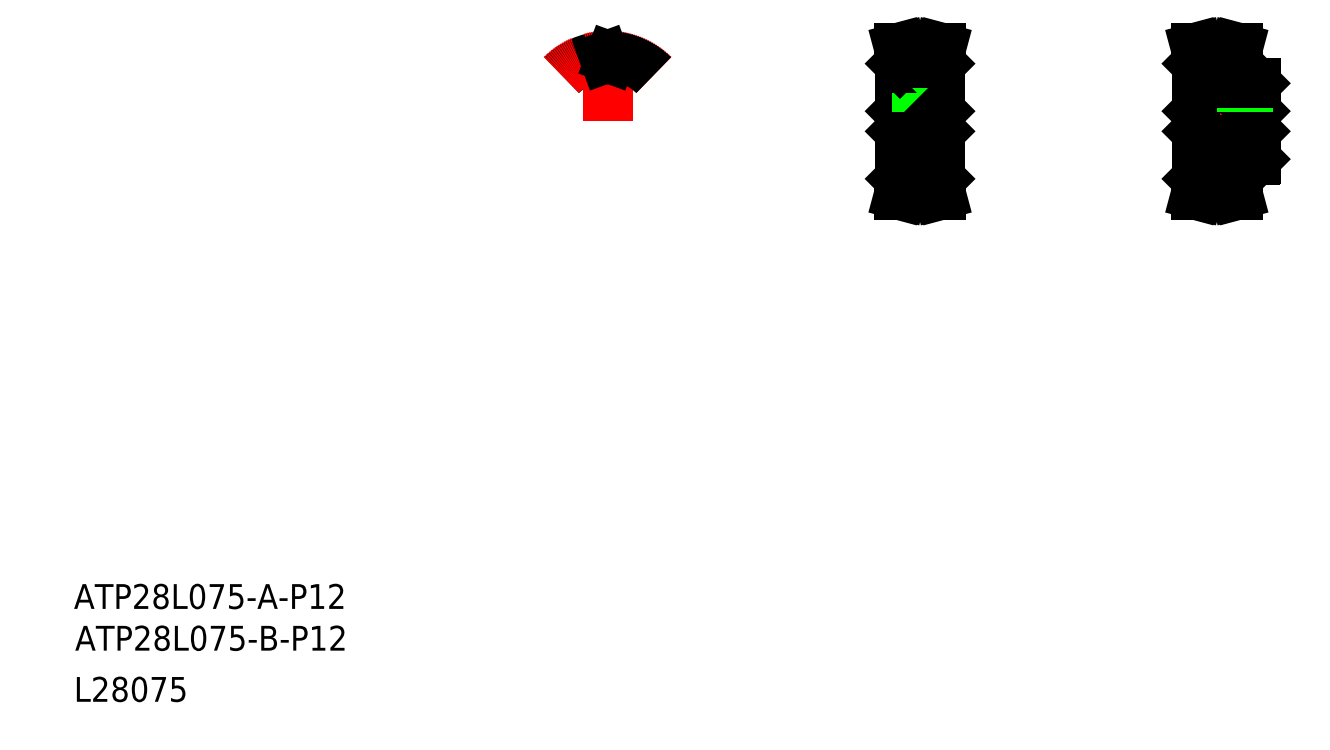
<metadata>
{"format":"dxf","ext":"dxf","renderer":"ezdxf+matplotlib","layout":"modelspace","background":"white","min_lineweight":24,"dpi":150}
</metadata>
<code>
0
SECTION
2
ENTITIES
0
TEXT
8
0
10
-230.1
20
-303.4
30
0
40
16
1
ATP28L075-B-P12
0
TEXT
8
0
10
-230.8
20
-276.5
30
0
40
16
1
ATP28L075-A-P12
0
TEXT
8
0
10
-230.8
20
-336.5
30
0
40
16
1
L28075
0
LINE
8
0
10
328.3
20
44.53
30
0
11
328.3
21
32.53
31
0
0
LINE
8
0
10
328.8
20
1.335
30
0
11
328.8
21
75.73
31
0
0
LINE
8
0
10
302.8
20
1.335
30
0
11
302.8
21
75.73
31
0
0
LINE
8
0
10
303.3
20
44.53
30
0
11
303.3
21
32.53
31
0
0
LINE
8
CENTER
10
296.8
20
38.53
30
0
11
334.8
21
38.53
31
0
0
LINE
8
CENTER
10
305.2
20
-3.91
30
0
11
326.4
21
-3.91
31
0
0
LINE
8
0
10
303.3
20
32.53
30
0
11
328.3
21
32.53
31
0
0
LINE
8
0
10
305.3
20
-3.53
30
0
11
326.3
21
-3.53
31
0
0
LINE
8
0
10
305.3
20
-1.4
30
0
11
326.3
21
-1.4
31
0
0
LINE
8
0
10
303.1
20
1.035
30
0
11
305.3
21
1.035
31
0
0
LINE
8
0
10
303.8
20
-8.965
30
0
11
305.3
21
-3.53
31
0
0
LINE
8
0
10
303.7
20
1.035
30
0
11
303.7
21
-3.32
31
0
0
LINE
8
0
10
303.1
20
1.035
30
0
11
302.8
21
1.335
31
0
0
LINE
8
0
10
302.2
20
-8.965
30
0
11
303.8
21
-8.965
31
0
0
LINE
8
0
10
302.2
20
-8.965
30
0
11
303.7
21
-3.32
31
0
0
LINE
8
0
10
305.3
20
1.035
30
0
11
305.3
21
-3.53
31
0
0
LINE
8
0
10
302.8
20
32.03
30
0
11
303.3
21
32.53
31
0
0
LINE
8
0
10
326.3
20
1.035
30
0
11
326.3
21
-3.53
31
0
0
LINE
8
0
10
327.9
20
1.035
30
0
11
327.9
21
-3.32
31
0
0
LINE
8
0
10
328.5
20
1.035
30
0
11
328.8
21
1.335
31
0
0
LINE
8
0
10
326.3
20
1.035
30
0
11
328.5
21
1.035
31
0
0
LINE
8
0
10
327.7
20
-8.965
30
0
11
329.4
21
-8.965
31
0
0
LINE
8
0
10
326.3
20
-3.53
30
0
11
327.7
21
-8.965
31
0
0
LINE
8
0
10
327.9
20
-3.32
30
0
11
329.4
21
-8.965
31
0
0
LINE
8
0
10
328.8
20
32.03
30
0
11
328.3
21
32.53
31
0
0
LINE
8
CENTER
10
305.2
20
80.98
30
0
11
326.4
21
80.98
31
0
0
LINE
8
0
10
305.3
20
80.6
30
0
11
326.3
21
80.6
31
0
0
LINE
8
0
10
305.3
20
78.47
30
0
11
326.3
21
78.47
31
0
0
LINE
8
0
10
303.3
20
44.53
30
0
11
328.3
21
44.53
31
0
0
LINE
8
CENTER
10
315.8
20
40.53
30
0
11
315.8
21
84.98
31
0
0
LINE
8
0
10
313.5
20
56.53
30
0
11
313.5
21
78.47
31
0
0
LINE
8
0
10
318
20
56.53
30
0
11
318
21
78.47
31
0
0
LINE
8
0
10
302.8
20
45.03
30
0
11
303.3
21
44.53
31
0
0
LINE
8
0
10
317.8
20
44.53
30
0
11
317.8
21
56.53
31
0
0
LINE
8
0
10
317.4
20
44.53
30
0
11
317.4
21
56.53
31
0
0
LINE
8
0
10
314.2
20
44.53
30
0
11
314.2
21
56.53
31
0
0
LINE
8
0
10
313.8
20
44.53
30
0
11
313.8
21
56.53
31
0
0
LINE
8
0
10
313.5
20
56.53
30
0
11
318
21
56.53
31
0
0
LINE
8
0
10
303.1
20
76.03
30
0
11
305.3
21
76.03
31
0
0
LINE
8
0
10
303.8
20
86.03
30
0
11
305.3
21
80.6
31
0
0
LINE
8
0
10
303.7
20
76.03
30
0
11
303.7
21
80.39
31
0
0
LINE
8
0
10
302.2
20
86.03
30
0
11
303.8
21
86.03
31
0
0
LINE
8
0
10
303.1
20
76.03
30
0
11
302.8
21
75.73
31
0
0
LINE
8
0
10
302.2
20
86.03
30
0
11
303.7
21
80.39
31
0
0
LINE
8
0
10
305.3
20
76.03
30
0
11
305.3
21
80.6
31
0
0
LINE
8
0
10
328.8
20
45.03
30
0
11
328.3
21
44.53
31
0
0
LINE
8
0
10
326.3
20
76.03
30
0
11
326.3
21
80.6
31
0
0
LINE
8
0
10
327.9
20
76.03
30
0
11
327.9
21
80.39
31
0
0
LINE
8
0
10
327.7
20
86.03
30
0
11
329.4
21
86.03
31
0
0
LINE
8
0
10
328.5
20
76.03
30
0
11
328.8
21
75.73
31
0
0
LINE
8
0
10
326.3
20
80.6
30
0
11
327.7
21
86.03
31
0
0
LINE
8
0
10
327.9
20
80.39
30
0
11
329.4
21
86.03
31
0
0
LINE
8
0
10
326.3
20
76.03
30
0
11
328.5
21
76.03
31
0
0
LINE
8
0
10
532.5
20
14.03
30
0
11
532.5
21
63.03
31
0
0
LINE
8
0
10
532
20
44.53
30
0
11
532
21
32.53
31
0
0
LINE
8
0
10
494.5
20
13.83
30
0
11
494.5
21
63.23
31
0
0
LINE
8
0
10
495
20
44.53
30
0
11
495
21
32.53
31
0
0
LINE
8
0
10
494.5
20
1.335
30
0
11
494.5
21
75.73
31
0
0
LINE
8
CENTER
10
496.9
20
-3.91
30
0
11
518.1
21
-3.91
31
0
0
LINE
8
CENTER
10
488.5
20
38.53
30
0
11
538.5
21
38.53
31
0
0
LINE
8
0
10
495
20
32.53
30
0
11
532
21
32.53
31
0
0
LINE
8
0
10
497
20
-1.4
30
0
11
518
21
-1.4
31
0
0
LINE
8
0
10
497
20
-3.53
30
0
11
518
21
-3.53
31
0
0
LINE
8
0
10
494.8
20
1.035
30
0
11
497
21
1.035
31
0
0
LINE
8
0
10
493.9
20
-8.965
30
0
11
495.5
21
-8.965
31
0
0
LINE
8
0
10
493.9
20
-8.965
30
0
11
495.4
21
-3.32
31
0
0
LINE
8
0
10
494.8
20
1.035
30
0
11
494.5
21
1.335
31
0
0
LINE
8
0
10
495.4
20
1.035
30
0
11
495.4
21
-3.32
31
0
0
LINE
8
0
10
497
20
1.035
30
0
11
497
21
-3.53
31
0
0
LINE
8
0
10
495.5
20
-8.965
30
0
11
497
21
-3.53
31
0
0
LINE
8
0
10
494.5
20
32.03
30
0
11
495
21
32.53
31
0
0
LINE
8
0
10
520.5
20
1.335
30
0
11
520.5
21
13.53
31
0
0
LINE
8
0
10
520.2
20
1.035
30
0
11
520.5
21
1.335
31
0
0
LINE
8
0
10
519.6
20
1.035
30
0
11
519.6
21
-3.32
31
0
0
LINE
8
0
10
518
20
1.035
30
0
11
518
21
-3.53
31
0
0
LINE
8
0
10
518
20
1.035
30
0
11
520.2
21
1.035
31
0
0
LINE
8
0
10
519.4
20
-8.965
30
0
11
521.1
21
-8.965
31
0
0
LINE
8
0
10
519.6
20
-3.32
30
0
11
521.1
21
-8.965
31
0
0
LINE
8
0
10
518
20
-3.53
30
0
11
519.4
21
-8.965
31
0
0
LINE
8
0
10
532
20
32.53
30
0
11
532.5
21
32.03
31
0
0
LINE
8
0
10
532
20
13.53
30
0
11
532.5
21
14.03
31
0
0
LINE
8
0
10
520.5
20
13.53
30
0
11
532
21
13.53
31
0
0
LINE
8
CENTER
10
496.9
20
80.98
30
0
11
518.1
21
80.98
31
0
0
LINE
8
0
10
495
20
44.53
30
0
11
532
21
44.53
31
0
0
LINE
8
0
10
497
20
80.6
30
0
11
518
21
80.6
31
0
0
LINE
8
0
10
497
20
78.47
30
0
11
518
21
78.47
31
0
0
LINE
8
0
10
494.5
20
45.03
30
0
11
495
21
44.53
31
0
0
LINE
8
0
10
494.8
20
76.03
30
0
11
497
21
76.03
31
0
0
LINE
8
0
10
493.9
20
86.03
30
0
11
495.4
21
80.39
31
0
0
LINE
8
0
10
493.9
20
86.03
30
0
11
495.5
21
86.03
31
0
0
LINE
8
0
10
494.8
20
76.03
30
0
11
494.5
21
75.73
31
0
0
LINE
8
0
10
497
20
76.03
30
0
11
497
21
80.6
31
0
0
LINE
8
0
10
495.5
20
86.03
30
0
11
497
21
80.6
31
0
0
LINE
8
0
10
495.4
20
76.03
30
0
11
495.4
21
80.39
31
0
0
LINE
8
0
10
520.5
20
63.53
30
0
11
520.5
21
75.73
31
0
0
LINE
8
CENTER
10
525.5
20
42.53
30
0
11
525.5
21
65.53
31
0
0
LINE
8
0
10
532
20
63.53
30
0
11
532.5
21
63.03
31
0
0
LINE
8
0
10
532
20
44.53
30
0
11
532.5
21
45.03
31
0
0
LINE
8
0
10
527.1
20
44.53
30
0
11
527.1
21
63.53
31
0
0
LINE
8
0
10
527.5
20
44.53
30
0
11
527.5
21
63.53
31
0
0
LINE
8
0
10
523.5
20
44.53
30
0
11
523.5
21
63.53
31
0
0
LINE
8
0
10
523.9
20
44.53
30
0
11
523.9
21
63.53
31
0
0
LINE
8
0
10
520.5
20
63.53
30
0
11
532
21
63.53
31
0
0
LINE
8
0
10
518
20
76.03
30
0
11
518
21
80.6
31
0
0
LINE
8
0
10
518
20
80.6
30
0
11
519.4
21
86.03
31
0
0
LINE
8
0
10
519.6
20
76.03
30
0
11
519.6
21
80.39
31
0
0
LINE
8
0
10
519.6
20
80.39
30
0
11
521.1
21
86.03
31
0
0
LINE
8
0
10
519.4
20
86.03
30
0
11
521.1
21
86.03
31
0
0
LINE
8
0
10
520.2
20
76.03
30
0
11
520.5
21
75.73
31
0
0
LINE
8
0
10
518
20
76.03
30
0
11
520.2
21
76.03
31
0
0
ARC
8
0
10
114
20
38.53
30
0
40
42.06
50
93.69
51
135
0
ARC
8
CENTER
10
114
20
38.53
30
0
40
42.45
50
45
51
135
0
LINE
8
CENTER
10
114
20
38.53
30
0
11
114
21
84.82
31
0
0
ARC
8
0
10
114
20
38.53
30
0
40
39.93
50
88.66
51
91.34
0
LINE
8
0
10
115.7
20
79.02
30
0
11
116.1
21
80.16
31
0
0
LINE
8
0
10
112.2
20
79.02
30
0
11
111.8
21
80.16
31
0
0
ARC
8
0
10
114
20
38.53
30
0
40
42.06
50
45
51
86.31
0
ARC
8
0
10
111.3
20
79.98
30
0
40
0.53
50
20
51
93.69
0
ARC
8
0
10
116.6
20
79.98
30
0
40
0.53
50
86.31
51
160
0
ARC
8
0
10
113
20
79.32
30
0
40
0.86
50
200
51
271.3
0
ARC
8
0
10
114.9
20
79.32
30
0
40
0.86
50
268.7
51
340
0
ENDSEC
0
EOF

</code>
